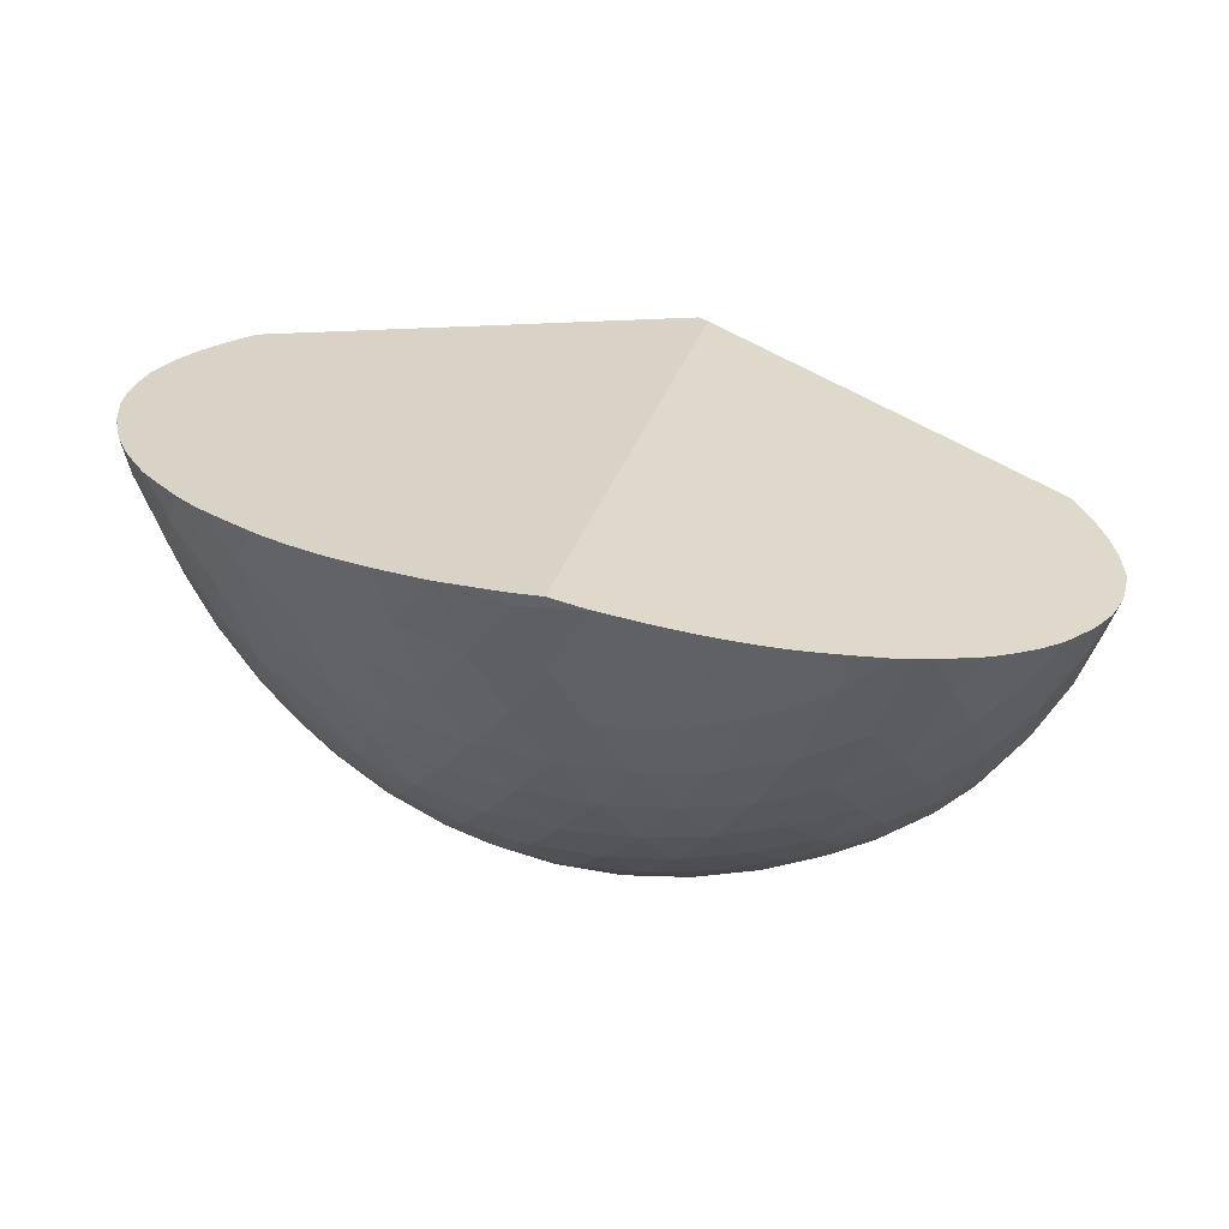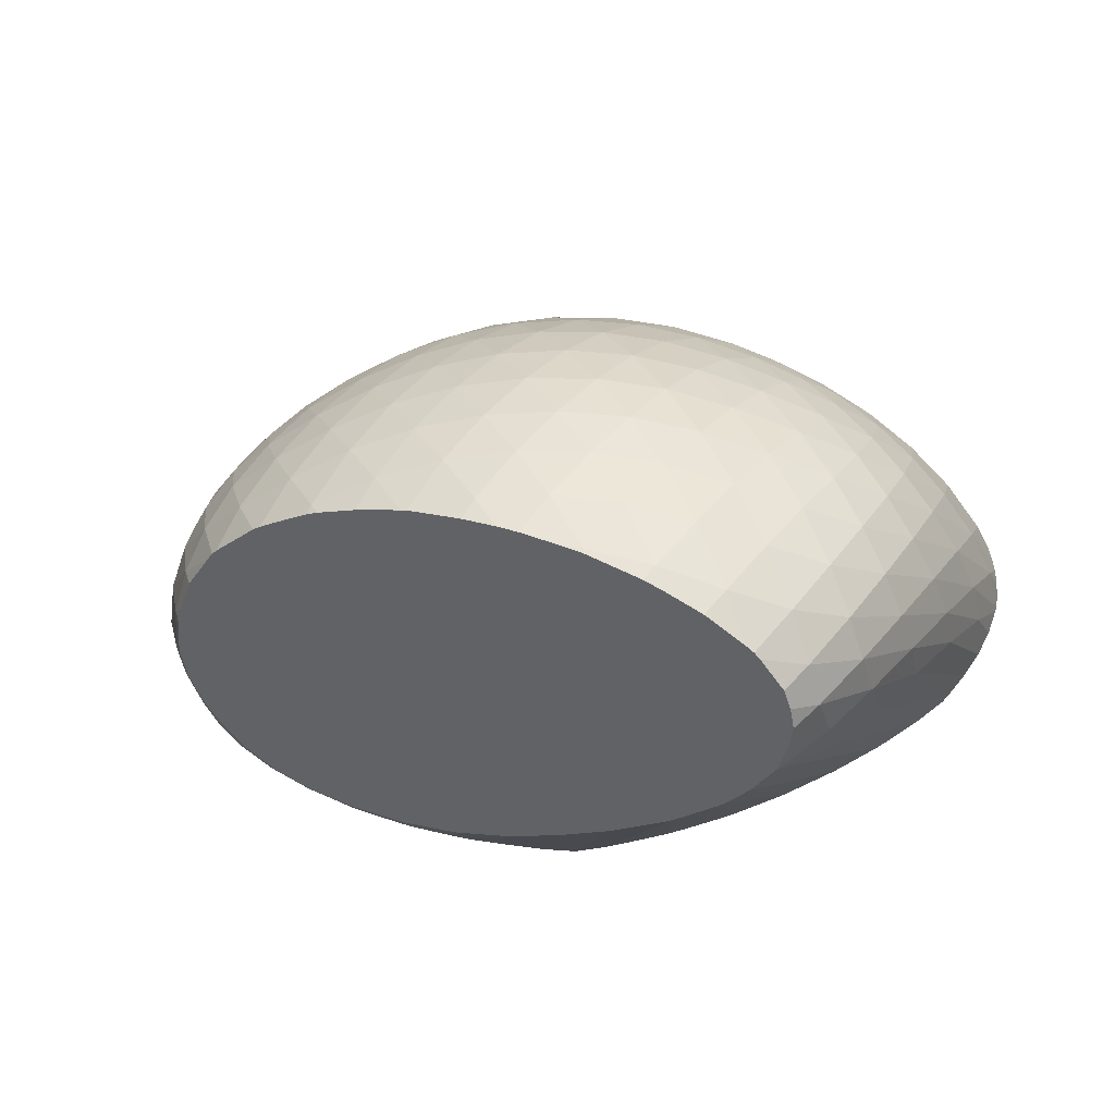
<metadata>
{"format":"obj","ext":"obj","renderer":"f3d","projection":"perspective","resolution":1024,"background":"white","views":[{"elev":46.1,"azim":16.8,"up":"+Y"},{"elev":-18.9,"azim":8.0,"up":"+Z"}]}
</metadata>
<code>
v 0.4529 -0.2214 0.2151
v 0.4605 -0.1701 0.2346
v 0.4585 -0.1657 0.2476
v 0.4611 -0.176 0.2162
v 0.4598 -0.1823 0.1957
v 0.4586 -0.1846 0.1879
v 0.4297 -0.3086 0.1714
v 0.4137 -0.3597 0.1947
v 0.3865 -0.431 0.143
v 0.3675 -0.4648 0.1741
v 0.3898 -0.4013 0.2236
v 0.4332 -0.2776 0.2407
v 0.4551 -0.1599 0.2648
v 0.4573 -0.186 0.1831
v 0.4353 -0.2603 0.1508
v 0.4483 -0.1932 0.1565
v 0.4353 -0.1997 0.1307
v 0.402 -0.335 0.1051
v 0.3988 -0.3843 0.1211
v 0.3525 -0.4902 0.08742
v 0.3614 -0.4451 0.06763
v 0.3139 -0.5342 0.03272
v 0.3037 -0.5627 0.0652
v 0.3385 -0.5191 0.1205
v 0.3192 -0.5327 0.165
v 0.288 -0.576 0.1132
v 0.2644 -0.5771 0.1706
v 0.2936 -0.5335 0.2158
v 0.3444 -0.4816 0.2132
v 0.3628 -0.4229 0.2579
v 0.3168 -0.4836 0.2573
v 0.2619 -0.5236 0.2691
v 0.2343 -0.5677 0.2302
v 0.1999 -0.5487 0.2879
v 0.2259 -0.5029 0.3227
v 0.284 -0.4736 0.3047
v 0.3325 -0.4271 0.2969
v 0.2975 -0.4192 0.3389
v 0.3381 -0.3647 0.3366
v 0.2966 -0.3644 0.3739
v 0.3313 -0.3003 0.3753
v 0.3745 -0.2806 0.3415
v 0.3736 -0.3552 0.3007
v 0.405 -0.3273 0.2689
v 0.412 -0.2439 0.3099
v 0.4436 -0.1895 0.2798
v 0.4498 -0.1547 0.279
v 0.444 -0.1492 0.2941
v 0.4346 -0.1425 0.3114
v 0.4195 -0.2052 0.1069
v 0.3943 -0.2116 0.0763
v 0.01142 -0.207 -0.06528
v 0.4229 -0.1345 0.332
v 0.4088 -0.1581 0.3451
v 0.414 -0.1298 0.3434
v 0.3282 -0.09494 0.4188
v 0.2003 -0.06041 0.4761
v 0.03051 -0.0306 0.5015
v 0.1187 -0.0442 0.4943
v 0.149 -0.04982 0.4888
v 0.1706 -0.05412 0.484
v 0.1644 -0.08022 0.4887
v 0.1012 -0.09928 0.503
v 0.1366 -0.1565 0.4976
v 0.07025 -0.1619 0.5092
v 0.03434 -0.1081 0.5104
v 0.06544 -0.03704 0.5011
v 0.0685 -0.03579 0.5005
v 0.06586 -0.03537 0.5007
v 0 -0.04603 0.5052
v -0.03434 -0.1081 0.5104
v -0.05106 -0.03902 0.502
v -0.06393 -0.0405 0.5015
v -0.1012 -0.09928 0.503
v -0.06772 -0.041 0.5012
v -0.004356 -0.03379 0.503
v 0.004677 -0.03288 0.5029
v -0.4622 -0.1701 0.2163
v -0.2201 -0.06667 0.4699
v -0.1509 -0.05356 0.4888
v -0.1174 -0.04817 0.4949
v -0.1644 -0.08022 0.4887
v -0.1366 -0.1565 0.4976
v -0.07025 -0.1619 0.5092
v -0.1055 -0.2156 0.5014
v -0.1702 -0.2122 0.4851
v -0.1987 -0.144 0.4798
v -0.2589 -0.1178 0.4561
v -0.2307 -0.2027 0.4631
v -0.2001 -0.2657 0.4657
v -0.1376 -0.2701 0.4863
v -0.1655 -0.323 0.4639
v -0.2258 -0.3171 0.4395
v -0.2588 -0.2569 0.4395
v -0.2817 -0.3102 0.4091
v -0.3137 -0.2393 0.4094
v -0.2888 -0.1807 0.4365
v -0.3134 -0.08936 0.428
v -0.345 -0.1391 0.4059
v -0.3277 -0.09355 0.4192
v -0.3513 -0.101 0.4029
v -0.3713 -0.1076 0.3885
v -0.4025 -0.1202 0.358
v -0.2678 -0.07775 0.4501
v -0.2369 -0.07038 0.4635
v -0.2992 -0.08541 0.4359
v -0.444 -0.1437 0.296
v -0.4356 -0.1381 0.3114
v -0.4249 -0.1312 0.3301
v -0.4147 -0.1261 0.3432
v -0.4088 -0.1581 0.3451
v -0.412 -0.2439 0.3099
v -0.3745 -0.2806 0.3415
v -0.3644 -0.2072 0.3774
v -0.3871 -0.1138 0.3737
v -0.3313 -0.3003 0.3753
v -0.3381 -0.3647 0.3366
v -0.2966 -0.3644 0.3739
v -0.2475 -0.3662 0.4071
v -0.2633 -0.4062 0.3749
v -0.2975 -0.4192 0.3389
v -0.3325 -0.4271 0.2969
v -0.284 -0.4736 0.3047
v -0.2479 -0.4524 0.3527
v -0.2259 -0.5029 0.3227
v -0.2619 -0.5236 0.2691
v -0.3168 -0.4836 0.2573
v -0.3628 -0.4229 0.2579
v -0.3444 -0.4816 0.2132
v -0.3898 -0.4013 0.2236
v -0.3675 -0.4648 0.1741
v -0.4137 -0.3597 0.1947
v -0.4332 -0.2776 0.2407
v -0.4529 -0.2214 0.2151
v -0.4615 -0.1637 0.2371
v -0.4568 -0.1553 0.2625
v -0.4598 -0.1601 0.248
v -0.4436 -0.1895 0.2798
v -0.4507 -0.1497 0.2789
v -0.405 -0.3273 0.2689
v -0.3736 -0.3552 0.3007
v -0.4607 -0.1771 0.1931
v -0.4297 -0.3086 0.1714
v -0.46 -0.1784 0.1888
v -0.4593 -0.1791 0.186
v -0.4018 -0.2046 0.08359
v -0.01377 -0.21 -0.06657
v -0.3655 -0.2366 0.04849
v -0.4004 -0.2061 0.08211
v -0.3761 -0.3541 0.06887
v -0.3655 -0.3408 0.05493
v -0.3596 -0.3339 0.04749
v -0.3367 -0.3158 0.02498
v -0.386 -0.3784 0.09036
v -0.3811 -0.3648 0.07859
v -0.4211 -0.1991 0.1081
v -0.402 -0.335 0.1051
v -0.4363 -0.1937 0.1308
v -0.4294 -0.1961 0.1207
v -0.4495 -0.187 0.1571
v -0.4404 -0.1917 0.1389
v -0.4328 -0.2155 0.1305
v -0.4353 -0.2603 0.1508
v -0.3988 -0.3843 0.1211
v -0.389 -0.4002 0.1071
v -0.3878 -0.4093 0.1131
v -0.3865 -0.431 0.143
v -0.3804 -0.4416 0.133
v -0.3566 -0.4853 0.154
v -0.3754 -0.4513 0.1378
v -0.3282 -0.52 0.1667
v -0.3215 -0.5279 0.1695
v -0.3163 -0.5328 0.1707
v -0.2936 -0.5335 0.2158
v -0.2689 -0.5705 0.1775
v -0.2607 -0.5759 0.1779
v -0.2377 -0.5894 0.1777
v -0.2024 -0.6055 0.187
v -0.2068 -0.6067 0.177
v -0.1536 -0.6294 0.1706
v -0.1942 -0.6127 0.176
v -0.1374 -0.6223 0.2042
v -0.1702 -0.5887 0.2482
v -0.2343 -0.5677 0.2302
v -0.1999 -0.5487 0.2879
v -0.1358 -0.5635 0.305
v -0.1636 -0.5198 0.3426
v -0.1001 -0.5295 0.3575
v -0.06946 -0.5717 0.316
v -0.1045 -0.601 0.2622
v -0.07027 -0.6313 0.2159
v -0.03552 -0.6071 0.2695
v 0 -0.5745 0.3198
v -0.03395 -0.5341 0.3652
v -0.06542 -0.4877 0.4035
v -0.1286 -0.4815 0.392
v -0.1898 -0.4706 0.3738
v -0.158 -0.4286 0.4182
v -0.09638 -0.4361 0.4335
v -0.03254 -0.4401 0.4412
v -0.06595 -0.3855 0.466
v -0.1297 -0.3803 0.4538
v -0.1016 -0.3277 0.4809
v -0.03442 -0.3305 0.4897
v 0 -0.3875 0.4701
v 0.03254 -0.4401 0.4412
v 0.06595 -0.3855 0.466
v 0.09638 -0.4361 0.4335
v 0.06542 -0.4877 0.4035
v 0.1286 -0.4815 0.392
v 0.1001 -0.5295 0.3575
v 0.1636 -0.5198 0.3426
v 0.1358 -0.5635 0.305
v 0.06946 -0.5717 0.316
v 0.03395 -0.5341 0.3652
v 0 -0.4898 0.4075
v 0.03552 -0.6071 0.2695
v 0.1045 -0.601 0.2622
v 0.1702 -0.5887 0.2482
v 0.1898 -0.4706 0.3738
v 0.2479 -0.4524 0.3527
v 0.2633 -0.4062 0.3749
v 0.2475 -0.3662 0.4071
v 0.2817 -0.3102 0.4091
v 0.3137 -0.2393 0.4094
v 0.2588 -0.2569 0.4395
v 0.2258 -0.3171 0.4395
v 0.1908 -0.3731 0.4339
v 0.1655 -0.323 0.4639
v 0.2001 -0.2657 0.4657
v 0.1376 -0.2701 0.4863
v 0.1702 -0.2122 0.4851
v 0.2307 -0.2027 0.4631
v 0.2888 -0.1807 0.4365
v 0.345 -0.1391 0.4059
v 0.3132 -0.0901 0.4281
v 0.2589 -0.1178 0.4561
v 0.2988 -0.08571 0.4361
v 0.2679 -0.07733 0.4501
v 0.3526 -0.1034 0.402
v 0.3697 -0.1095 0.3895
v 0.3644 -0.2072 0.3774
v 0.3864 -0.1166 0.3739
v 0.4032 -0.1242 0.3567
v 0.2206 -0.06506 0.4697
v 0.2362 -0.06894 0.4637
v 0.1987 -0.144 0.4798
v 0.1055 -0.2156 0.5014
v 0.0706 -0.2722 0.4997
v 0.03596 -0.2166 0.5102
v 0 -0.1635 0.5133
v -0.03596 -0.2166 0.5102
v 0 -0.2729 0.5044
v 0.03442 -0.3305 0.4897
v 0.1016 -0.3277 0.4809
v 0.1297 -0.3803 0.4538
v -0.0706 -0.2722 0.4997
v -0.1908 -0.3731 0.4339
v -0.2165 -0.4181 0.3966
v 0.158 -0.4286 0.4182
v 0.2165 -0.4181 0.3966
v 0.2024 -0.6055 0.187
v 0.2309 -0.6132 0.1221
v 0.168 -0.6359 0.1405
v 0.1948 -0.6404 0.07221
v 0.2524 -0.6098 0.06038
v 0.2099 -0.6348 0.02061
v 0.1748 -0.6499 0.04625
v 0.1323 -0.658 0.09229
v 0.1028 -0.6482 0.1577
v 0.1374 -0.6223 0.2042
v 0.07027 -0.6313 0.2159
v 0.03487 -0.6536 0.1675
v 0.06713 -0.6665 0.1092
v 0.05118 -0.6671 0.1108
v 0.00812 -0.6654 0.1278
v -0.01313 -0.6632 0.1352
v -0.03487 -0.6536 0.1675
v 0 -0.6342 0.22
v -0.1009 -0.6472 0.161
v -0.09337 -0.6489 0.159
v -0.04675 -0.6584 0.146
v -0.2236 -0.2954 -0.03747
v 0.1211 -0.6623 0.0778
v 0.1409 -0.6584 0.06658
v 0.06965 -0.6671 0.103
v 0.06439 -0.6674 0.1054
v -0.1677 -0.3012 -0.05701
v -0.0549 -0.3335 -0.08167
v -0.111 -0.3139 -0.0719
v -0.1642 -0.2809 -0.05705
v -0.1772 -0.2825 -0.05324
v -0.2287 -0.2844 -0.03505
v -0.2216 -0.2846 -0.03787
v -0.2692 -0.2963 -0.01748
v -0.2786 -0.2771 -0.01132
v -0.3245 -0.261 0.01678
v -0.3066 -0.3029 0.003045
v -0.2781 -0.2976 -0.01284
v -0.3261 -0.311 0.01701
v -0.001881 -0.2147 -0.07422
v -0.07252 -0.2517 -0.07219
v -0.1028 -0.2646 -0.06937
v -0.125 -0.2713 -0.06546
v -0.03722 -0.2354 -0.07465
v 0 -0.3578 -0.08762
v -0.02304 -0.2274 -0.0747
v -0.0001957 -0.2137 -0.07418
v 0.05832 -0.3875 -0.09114
v 0.1701 -0.461 -0.08615
v 0.1187 -0.4235 -0.0911
v 0.1318 -0.4327 -0.09008
v 0.1028 -0.2649 -0.06938
v 0.0724 -0.2519 -0.07221
v 0.03729 -0.2357 -0.07466
v 0.02294 -0.2276 -0.0747
v -0.0001962 -0.2102 -0.07182
v 0.1248 -0.2715 -0.06549
v 0.1642 -0.2811 -0.05705
v 0.1771 -0.2828 -0.05329
v 0.1783 -0.4679 -0.08471
v 0.2222 -0.2849 -0.03766
v 0.2286 -0.2847 -0.03511
v 0.2023 -0.4904 -0.07887
v 0.2784 -0.2774 -0.01138
v 0.3654 -0.2369 0.04844
v 0.3244 -0.2613 0.01673
v 0.2841 -0.4355 -0.02278
v 0.2321 -0.5201 -0.06584
v 0.2798 -0.5081 -0.02709
v 0.2445 -0.5552 -0.05062
v 0.2728 -0.5623 -0.01733
v 0.3217 -0.4854 0.01735
v 0.3266 -0.4182 0.0151
v 0.3995 -0.2106 0.08167
v 0.365 -0.3878 0.05804
v 0.2651 -0.594 0.01194
v 0.2226 -0.6265 0.009321
v 0.2424 -0.6047 -0.01452
v 0.247 -0.5888 -0.02775
v 0.2486 -0.5709 -0.04117
v 0.2296 -0.5229 -0.06731
v 0.2315 -0.5267 -0.06543
v 0.2278 -0.5204 -0.06828
v 0.2178 -0.6309 0.01451
v -0.1061 -0.6457 0.1621
v -0.1974 -0.06203 0.4772
v -0.17 -0.05689 0.4845
f 2 3 1
f 2 4 3
f 2 1 4
f 1 5 4
f 1 6 5
f 1 7 6
f 8 7 1
f 8 9 7
f 8 10 9
f 8 11 10
f 8 12 11
f 8 1 12
f 3 12 1
f 3 13 12
f 3 14 13
f 3 4 14
f 5 14 4
f 6 14 5
f 15 14 6
f 16 14 15
f 16 17 14
f 16 15 17
f 15 18 17
f 15 19 18
f 15 7 19
f 15 6 7
f 9 19 7
f 20 19 9
f 20 21 19
f 20 22 21
f 20 23 22
f 20 24 23
f 20 9 24
f 9 10 24
f 25 24 10
f 25 26 24
f 25 27 26
f 25 28 27
f 25 29 28
f 25 10 29
f 29 10 11
f 29 11 30
f 31 29 30
f 31 28 29
f 32 28 31
f 32 33 28
f 32 34 33
f 32 35 34
f 32 36 35
f 32 31 36
f 37 36 31
f 37 38 36
f 39 38 37
f 39 40 38
f 39 41 40
f 39 42 41
f 39 43 42
f 39 37 43
f 37 30 43
f 37 31 30
f 44 43 30
f 44 45 43
f 44 46 45
f 44 12 46
f 44 11 12
f 44 30 11
f 13 46 12
f 13 47 46
f 48 47 13
f 48 46 47
f 48 49 46
f 48 13 49
f 13 14 49
f 49 14 17
f 49 17 50
f 49 50 51
f 49 51 52
f 53 49 52
f 53 54 49
f 53 55 54
f 53 56 55
f 53 57 56
f 53 52 57
f 57 52 58
f 59 57 58
f 60 57 59
f 61 57 60
f 61 62 57
f 61 60 62
f 60 59 62
f 63 62 59
f 63 64 62
f 63 65 64
f 63 66 65
f 63 67 66
f 68 67 63
f 68 69 67
f 68 59 69
f 68 63 59
f 69 59 58
f 69 58 67
f 70 67 58
f 70 66 67
f 70 71 66
f 72 71 70
f 73 71 72
f 73 74 71
f 73 75 74
f 73 72 75
f 72 76 75
f 72 70 76
f 77 76 70
f 77 58 76
f 77 70 58
f 76 58 75
f 75 58 78
f 75 78 79
f 80 75 79
f 81 75 80
f 81 74 75
f 81 80 74
f 74 80 82
f 83 74 82
f 83 84 74
f 83 85 84
f 83 86 85
f 83 87 86
f 83 82 87
f 87 82 79
f 87 79 88
f 87 88 89
f 87 89 86
f 90 86 89
f 90 91 86
f 90 92 91
f 90 93 92
f 94 93 90
f 94 95 93
f 94 96 95
f 94 97 96
f 94 89 97
f 94 90 89
f 97 89 88
f 98 97 88
f 98 99 97
f 100 99 98
f 100 101 99
f 100 98 101
f 98 102 101
f 98 103 102
f 98 79 103
f 104 79 98
f 105 79 104
f 105 88 79
f 105 104 88
f 106 88 104
f 106 98 88
f 106 104 98
f 103 79 78
f 107 103 78
f 108 103 107
f 109 103 108
f 110 103 109
f 110 111 103
f 110 109 111
f 109 108 111
f 111 108 112
f 111 112 113
f 111 113 114
f 111 114 103
f 115 103 114
f 115 102 103
f 115 114 102
f 114 99 102
f 114 96 99
f 114 116 96
f 114 113 116
f 117 116 113
f 118 116 117
f 118 95 116
f 118 119 95
f 118 120 119
f 118 121 120
f 118 117 121
f 121 117 122
f 123 121 122
f 123 124 121
f 123 125 124
f 123 126 125
f 123 127 126
f 123 122 127
f 128 127 122
f 128 129 127
f 130 129 128
f 130 131 129
f 130 132 131
f 133 132 130
f 133 134 132
f 135 134 133
f 135 78 134
f 135 136 78
f 137 136 135
f 137 133 136
f 137 135 133
f 136 133 138
f 139 136 138
f 139 107 136
f 139 138 107
f 108 107 138
f 108 138 112
f 112 138 140
f 112 140 141
f 112 141 113
f 117 113 141
f 117 141 122
f 128 122 141
f 128 141 140
f 130 128 140
f 133 130 140
f 133 140 138
f 136 107 78
f 142 134 78
f 142 143 134
f 144 143 142
f 144 145 143
f 144 142 145
f 142 146 145
f 142 78 146
f 146 78 58
f 146 58 147
f 148 146 147
f 149 146 148
f 149 150 146
f 149 151 150
f 149 152 151
f 149 148 152
f 152 148 153
f 152 153 150
f 151 152 150
f 150 153 154
f 155 150 154
f 155 156 150
f 157 156 155
f 158 156 157
f 158 146 156
f 158 159 146
f 158 145 159
f 158 160 145
f 158 161 160
f 162 161 158
f 162 163 161
f 162 157 163
f 162 158 157
f 157 164 163
f 157 154 164
f 157 155 154
f 165 164 154
f 166 164 165
f 166 167 164
f 166 168 167
f 166 154 168
f 166 165 154
f 169 168 154
f 170 168 169
f 170 167 168
f 170 169 167
f 167 169 131
f 167 131 132
f 167 132 143
f 167 143 164
f 163 164 143
f 163 143 145
f 160 163 145
f 160 161 163
f 132 134 143
f 171 131 169
f 171 172 131
f 171 169 172
f 172 169 173
f 172 173 129
f 172 129 131
f 173 174 129
f 175 174 173
f 175 176 174
f 175 173 176
f 177 176 173
f 177 178 176
f 177 179 178
f 177 169 179
f 177 173 169
f 179 169 153
f 179 153 180
f 179 180 181
f 179 181 178
f 178 181 182
f 183 178 182
f 184 178 183
f 176 178 184
f 176 184 174
f 184 126 174
f 184 185 126
f 184 183 185
f 186 185 183
f 186 187 185
f 186 188 187
f 186 189 188
f 186 190 189
f 186 183 190
f 183 182 190
f 191 190 182
f 192 190 191
f 189 190 192
f 189 192 193
f 189 193 194
f 189 194 188
f 188 194 195
f 196 188 195
f 196 187 188
f 196 197 187
f 196 198 197
f 196 199 198
f 196 195 199
f 199 195 200
f 201 199 200
f 201 202 199
f 201 203 202
f 201 204 203
f 201 205 204
f 201 200 205
f 206 205 200
f 206 207 205
f 206 208 207
f 209 208 206
f 209 210 208
f 211 210 209
f 211 212 210
f 211 213 212
f 211 214 213
f 211 215 214
f 211 209 215
f 216 215 209
f 216 194 215
f 216 195 194
f 216 200 195
f 216 206 200
f 216 209 206
f 215 194 193
f 214 215 193
f 214 193 217
f 214 217 218
f 214 218 213
f 213 218 219
f 34 213 219
f 34 212 213
f 34 35 212
f 35 220 212
f 35 221 220
f 36 221 35
f 38 221 36
f 38 222 221
f 40 222 38
f 40 223 222
f 40 224 223
f 40 41 224
f 224 41 225
f 226 224 225
f 227 224 226
f 227 223 224
f 227 228 223
f 227 229 228
f 230 229 227
f 230 231 229
f 230 232 231
f 230 233 232
f 230 226 233
f 230 227 226
f 226 234 233
f 226 225 234
f 234 225 235
f 236 234 235
f 236 237 234
f 238 237 236
f 238 239 237
f 238 236 239
f 236 56 239
f 236 235 56
f 240 56 235
f 240 241 56
f 240 235 241
f 241 235 242
f 243 241 242
f 244 241 243
f 244 55 241
f 244 54 55
f 244 243 54
f 243 242 54
f 42 54 242
f 42 45 54
f 42 43 45
f 49 54 45
f 49 45 46
f 42 242 41
f 41 242 225
f 242 235 225
f 241 55 56
f 239 56 57
f 245 239 57
f 245 246 239
f 245 247 246
f 245 62 247
f 245 57 62
f 247 62 64
f 247 64 232
f 247 232 233
f 247 233 237
f 247 237 246
f 246 237 239
f 234 237 233
f 248 232 64
f 248 231 232
f 248 249 231
f 248 250 249
f 248 65 250
f 248 64 65
f 250 65 251
f 250 251 252
f 250 252 253
f 250 253 249
f 249 253 254
f 249 254 255
f 249 255 231
f 255 229 231
f 255 256 229
f 255 207 256
f 255 254 207
f 254 205 207
f 254 204 205
f 254 253 204
f 253 257 204
f 252 257 253
f 252 85 257
f 252 84 85
f 252 251 84
f 71 84 251
f 74 84 71
f 66 71 251
f 65 66 251
f 257 85 91
f 203 257 91
f 203 204 257
f 203 91 92
f 203 92 202
f 202 92 258
f 198 202 258
f 198 199 202
f 198 258 259
f 198 259 197
f 124 197 259
f 124 125 197
f 187 197 125
f 187 125 185
f 125 126 185
f 124 259 120
f 124 120 121
f 119 120 259
f 119 259 258
f 119 258 93
f 95 119 93
f 92 93 258
f 86 91 85
f 207 208 256
f 260 256 208
f 228 256 260
f 228 229 256
f 228 260 261
f 228 261 223
f 222 223 261
f 222 261 221
f 220 221 261
f 220 261 260
f 210 220 260
f 210 212 220
f 210 260 208
f 33 34 219
f 33 219 262
f 33 262 27
f 33 27 28
f 262 263 27
f 264 263 262
f 265 263 264
f 265 266 263
f 265 267 266
f 265 268 267
f 265 269 268
f 265 264 269
f 264 270 269
f 264 271 270
f 264 262 271
f 262 219 271
f 218 271 219
f 272 271 218
f 272 270 271
f 273 270 272
f 273 274 270
f 273 275 274
f 276 275 273
f 276 277 275
f 276 273 277
f 273 278 277
f 273 279 278
f 273 272 279
f 272 217 279
f 272 218 217
f 217 192 279
f 217 193 192
f 192 191 279
f 278 279 191
f 278 191 280
f 278 280 281
f 278 281 282
f 278 282 277
f 277 282 283
f 277 283 275
f 268 275 283
f 268 284 275
f 285 284 268
f 285 269 284
f 285 268 269
f 274 284 269
f 286 284 274
f 286 275 284
f 287 275 286
f 287 274 275
f 287 286 274
f 274 269 270
f 268 283 267
f 288 267 283
f 288 289 267
f 288 290 289
f 288 291 290
f 292 291 288
f 292 293 291
f 292 294 293
f 292 283 294
f 292 288 283
f 294 283 293
f 295 293 283
f 296 293 295
f 296 297 293
f 296 298 297
f 296 299 298
f 296 295 299
f 295 298 299
f 295 283 298
f 298 283 153
f 300 298 153
f 300 297 298
f 300 153 297
f 148 297 153
f 148 147 297
f 297 147 301
f 302 297 301
f 293 297 302
f 293 302 303
f 293 303 291
f 304 291 303
f 304 290 291
f 304 303 290
f 303 289 290
f 303 302 289
f 305 289 302
f 305 306 289
f 307 306 305
f 307 301 306
f 307 302 301
f 307 305 302
f 306 301 308
f 306 308 309
f 306 309 289
f 309 310 289
f 311 310 309
f 312 310 311
f 312 313 310
f 312 311 313
f 314 313 311
f 314 51 313
f 314 315 51
f 314 311 315
f 315 311 309
f 316 315 309
f 316 51 315
f 316 308 51
f 316 309 308
f 317 51 308
f 317 52 51
f 317 147 52
f 317 308 147
f 301 147 308
f 52 147 58
f 318 313 51
f 318 310 313
f 318 319 310
f 318 51 319
f 320 319 51
f 320 310 319
f 320 321 310
f 320 322 321
f 320 51 322
f 323 322 51
f 323 324 322
f 323 325 324
f 323 51 325
f 326 325 51
f 326 327 325
f 328 327 326
f 328 329 327
f 330 329 328
f 330 331 329
f 330 332 331
f 330 333 332
f 330 334 333
f 330 326 334
f 330 328 326
f 326 51 334
f 335 334 51
f 335 336 334
f 335 50 336
f 335 51 50
f 50 18 336
f 50 17 18
f 21 336 18
f 21 333 336
f 22 333 21
f 22 332 333
f 22 337 332
f 22 23 337
f 337 23 266
f 337 266 338
f 337 338 339
f 337 339 332
f 340 332 339
f 340 341 332
f 340 331 341
f 340 339 331
f 331 339 342
f 343 331 342
f 343 329 331
f 343 342 329
f 344 329 342
f 344 325 329
f 344 324 325
f 344 342 324
f 324 342 310
f 321 324 310
f 321 322 324
f 310 342 289
f 267 289 342
f 267 342 339
f 338 267 339
f 345 267 338
f 345 266 267
f 345 338 266
f 325 327 329
f 331 332 341
f 26 266 23
f 26 263 266
f 26 27 263
f 26 23 24
f 336 333 334
f 21 18 19
f 282 153 283
f 180 153 282
f 280 180 282
f 346 180 280
f 346 182 180
f 346 280 182
f 280 191 182
f 180 182 181
f 281 280 282
f 126 127 174
f 127 129 174
f 169 154 153
f 159 145 146
f 156 146 150
f 95 96 116
f 97 99 96
f 102 99 101
f 347 79 82
f 347 80 79
f 348 80 347
f 348 82 80
f 348 347 82

</code>
